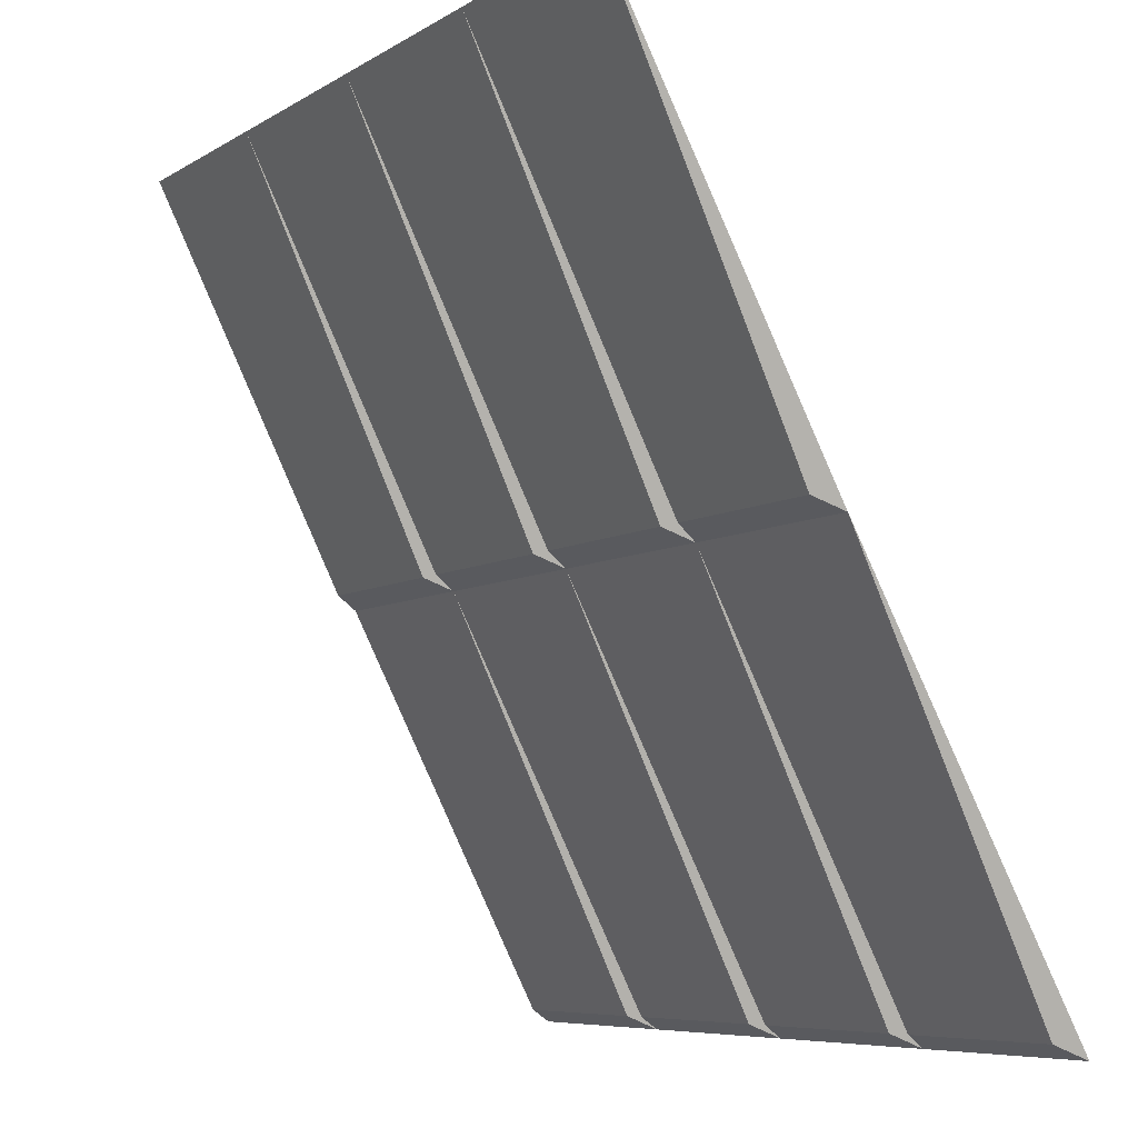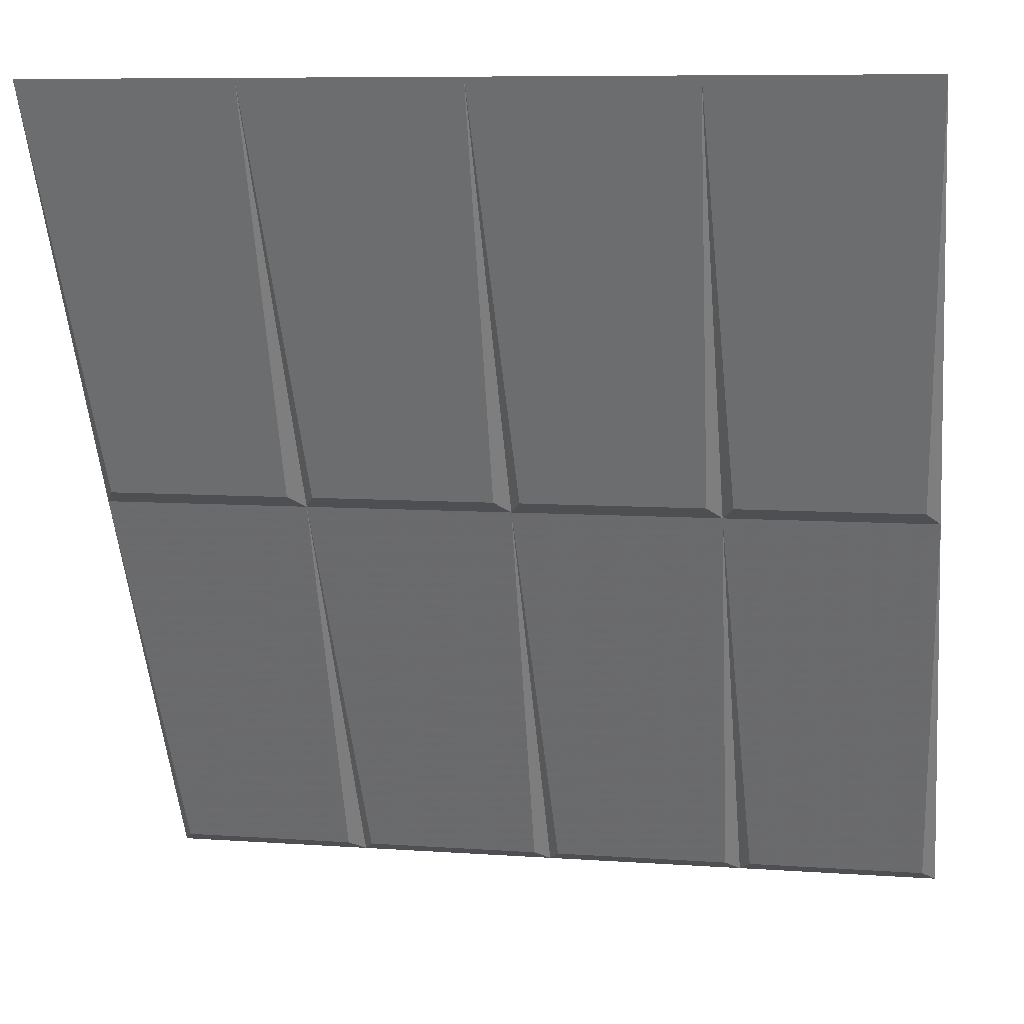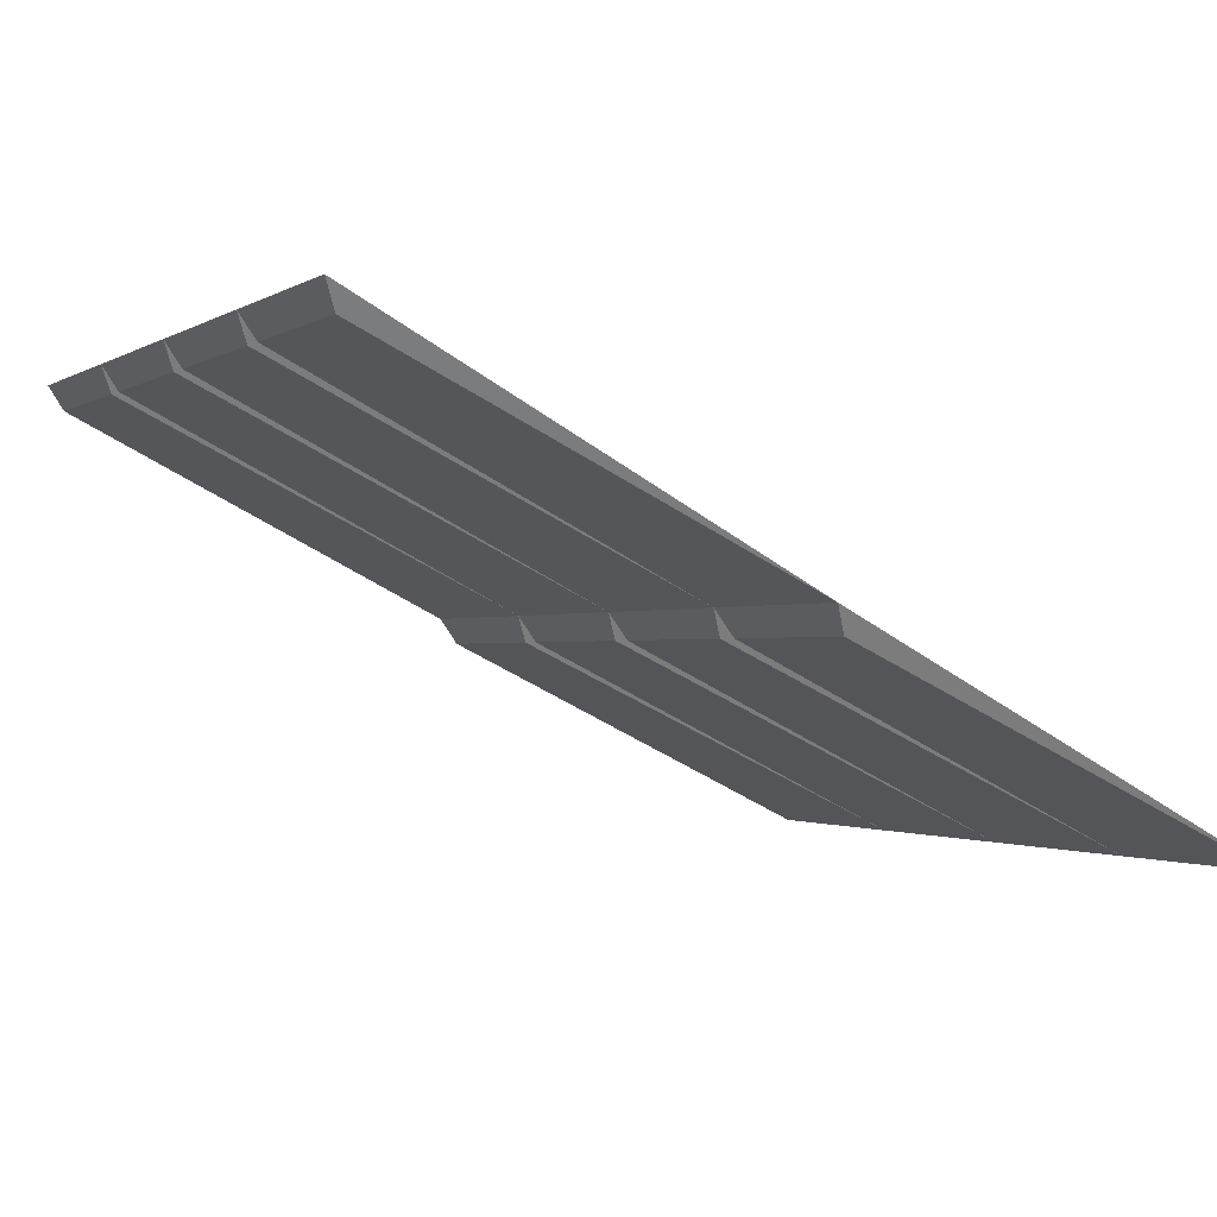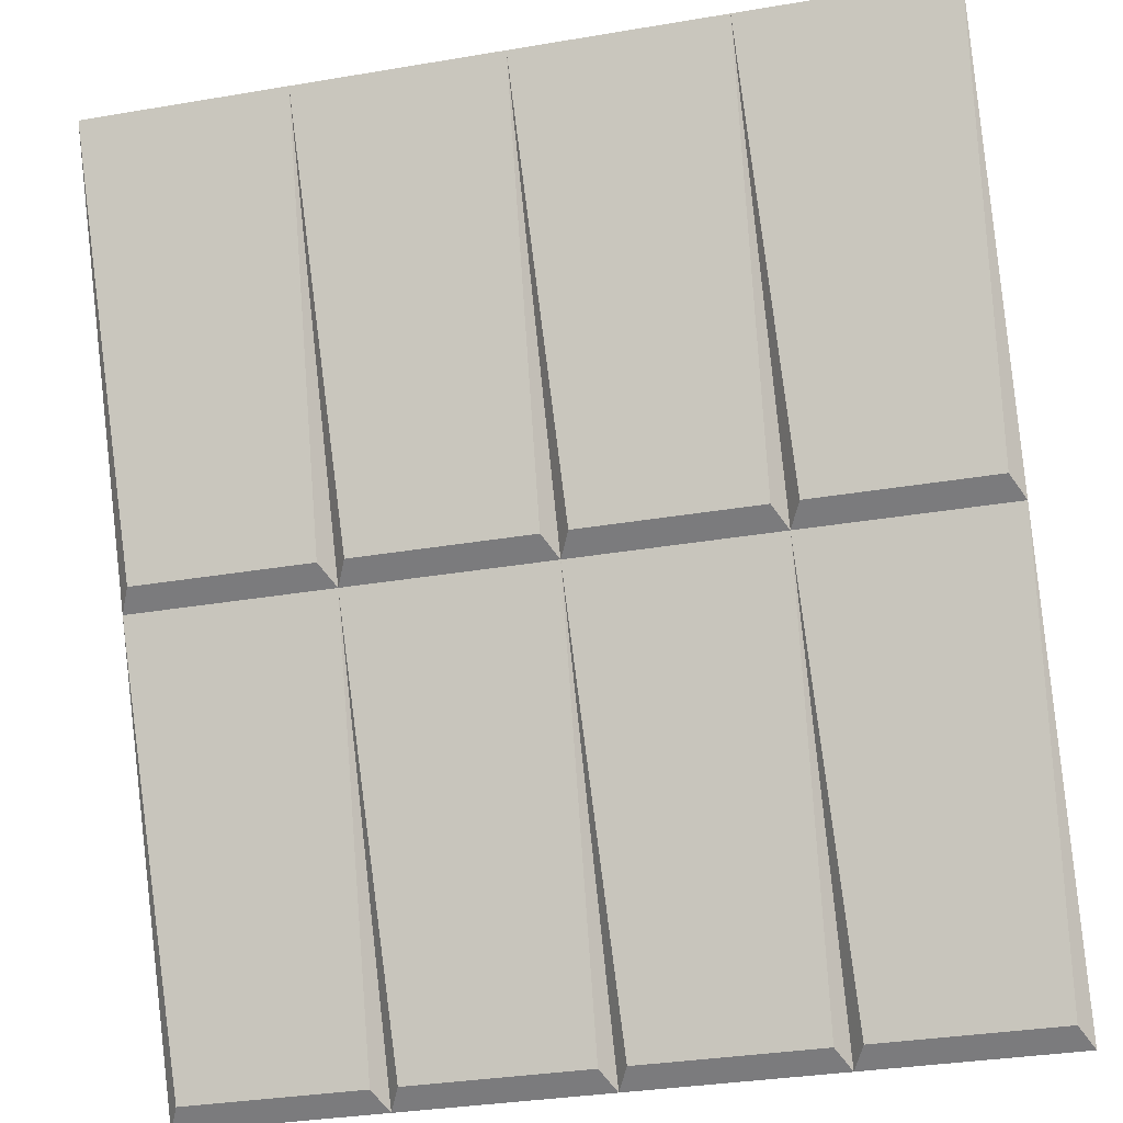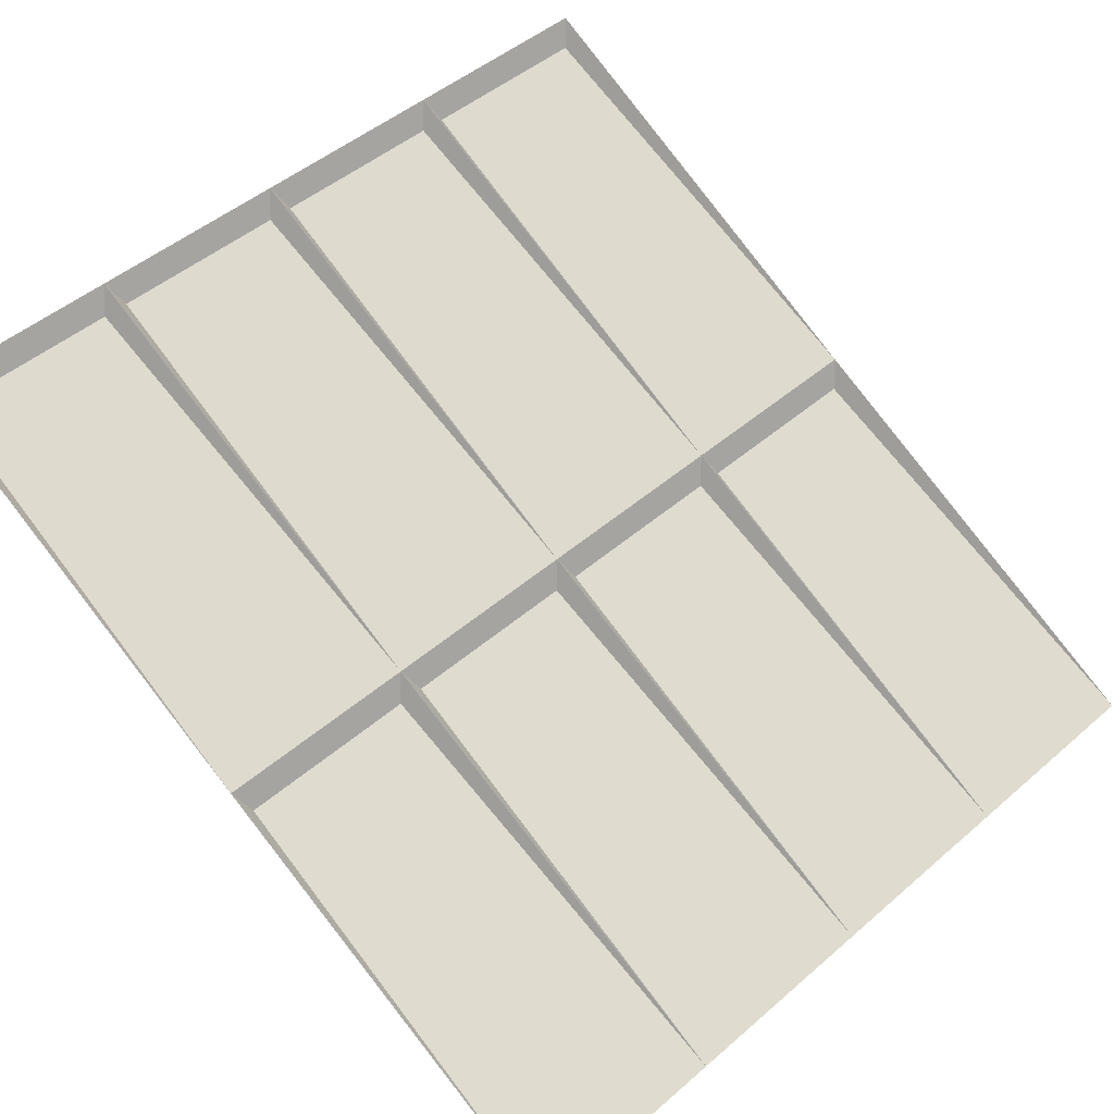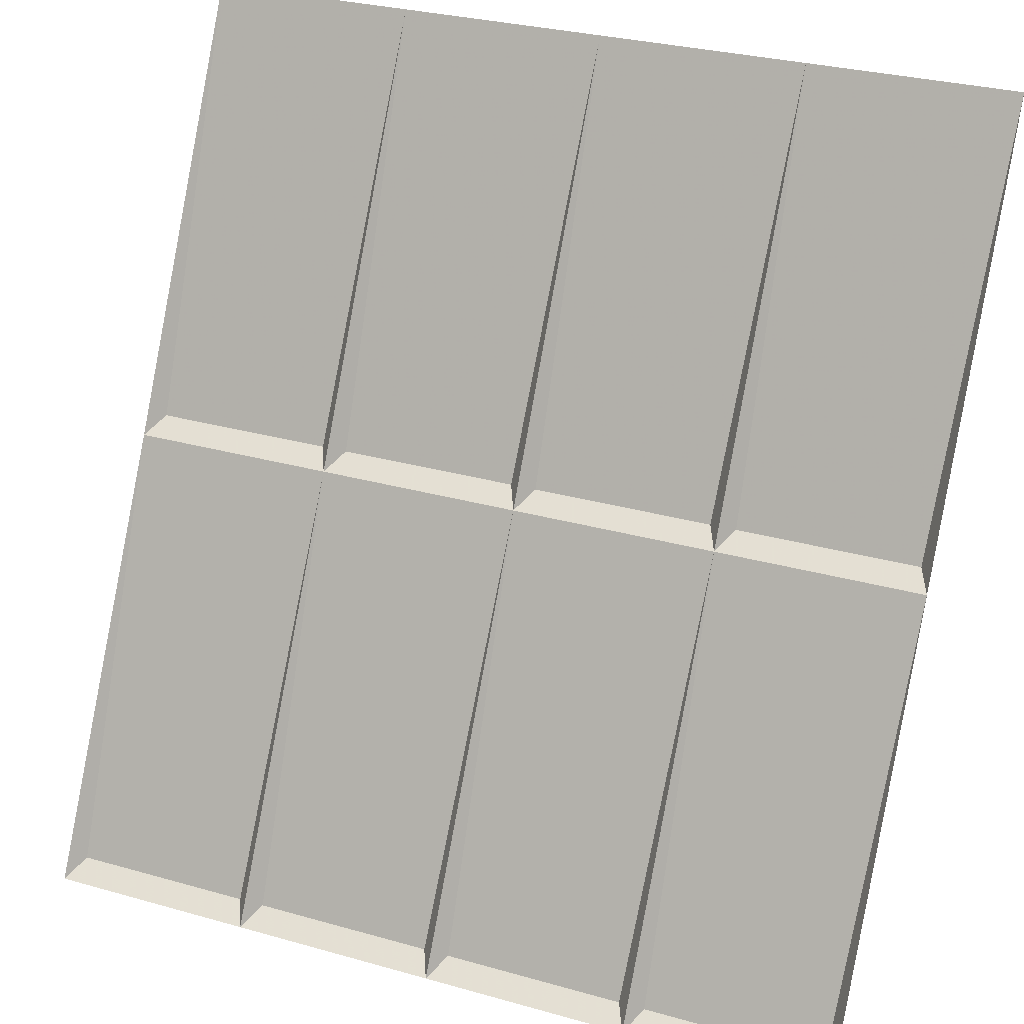
<metadata>
{"format":"obj","ext":"obj","renderer":"f3d","projection":"perspective","resolution":1024,"background":"white","views":[{"elev":-6.9,"azim":59.1,"up":"+Z"},{"elev":8.4,"azim":10.8,"up":"+Z"},{"elev":-1.2,"azim":-115.1,"up":"+Y"},{"elev":-33.4,"azim":13.0,"up":"+Z"},{"elev":47.8,"azim":-44.1,"up":"+Y"},{"elev":29.7,"azim":-157.5,"up":"+Z"}]}
</metadata>
<code>
v -0.2344 -1 0.01562
v -0.01562 -1 0.01562
v 0 -1.234 0.5
v -0.25 -1.234 0.5
v -0.25 -0.9688 0
v 0 -0.9688 0
v 0.01562 -1 0.01562
v 0.25 -1.234 0.5
v 0.2344 -1 0.01562
v 0.25 -0.9688 0
v 0.2656 -1 0.01562
v 0.5 -1.234 0.5
v 0.4844 -1 0.01562
v 0.5 -0.9688 0
v 0.2656 -0.7266 -0.4844
v 0.4844 -0.7266 -0.4844
v 0.5 -0.6953 -0.5
v 0.25 -0.6953 -0.5
v 0.2344 -0.7266 -0.4844
v 0 -0.6953 -0.5
v 0.01562 -0.7266 -0.4844
v -0.01562 -0.7266 -0.4844
v -0.25 -0.6953 -0.5
v -0.2344 -0.7266 -0.4844
v -0.2656 -0.7266 -0.4844
v -0.5 -0.6953 -0.5
v -0.4844 -0.7266 -0.4844
v -0.5 -0.9688 0
v -0.2656 -1 0.01562
v -0.4844 -1 0.01562
v -0.5 -1.234 0.5
f 1 2 3
f 1 3 4
f 3 7 8
f 8 7 9
f 8 11 12
f 12 11 13
f 14 10 15
f 14 15 16
f 28 27 5
f 31 30 4
f 4 30 29
f 10 6 21
f 10 21 19
f 24 22 6
f 24 6 5
f 27 25 5
f 1 4 5
f 1 5 2
f 2 5 6
f 2 6 3
f 3 6 7
f 8 9 10
f 8 10 11
f 12 13 14
f 14 13 10
f 14 16 17
f 17 16 18
f 18 16 15
f 18 15 10
f 18 10 19
f 18 19 20
f 20 19 21
f 20 21 6
f 20 6 22
f 20 22 23
f 23 22 24
f 23 24 5
f 23 5 25
f 23 25 26
f 26 25 27
f 26 27 28
f 28 5 29
f 28 29 30
f 28 30 31
f 4 29 5
f 13 11 10
f 9 7 6
f 9 6 10

</code>
